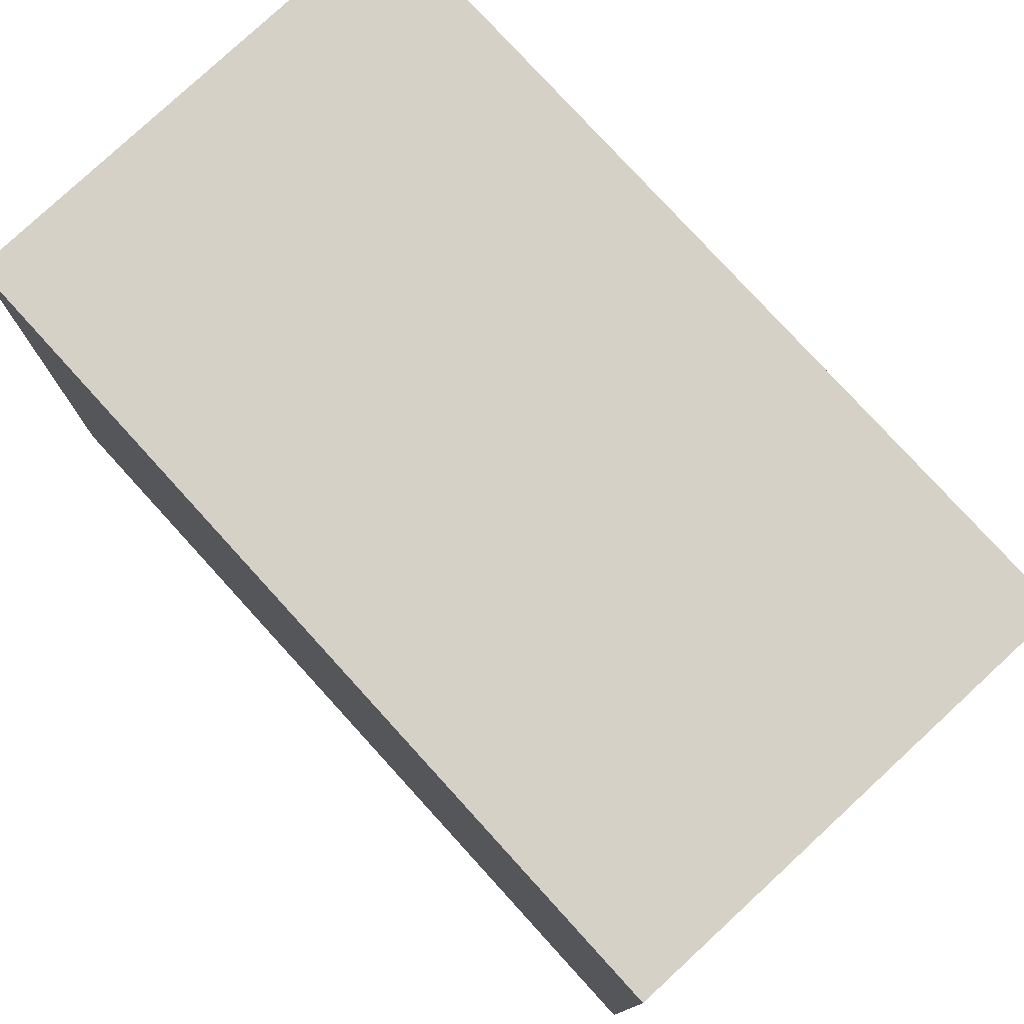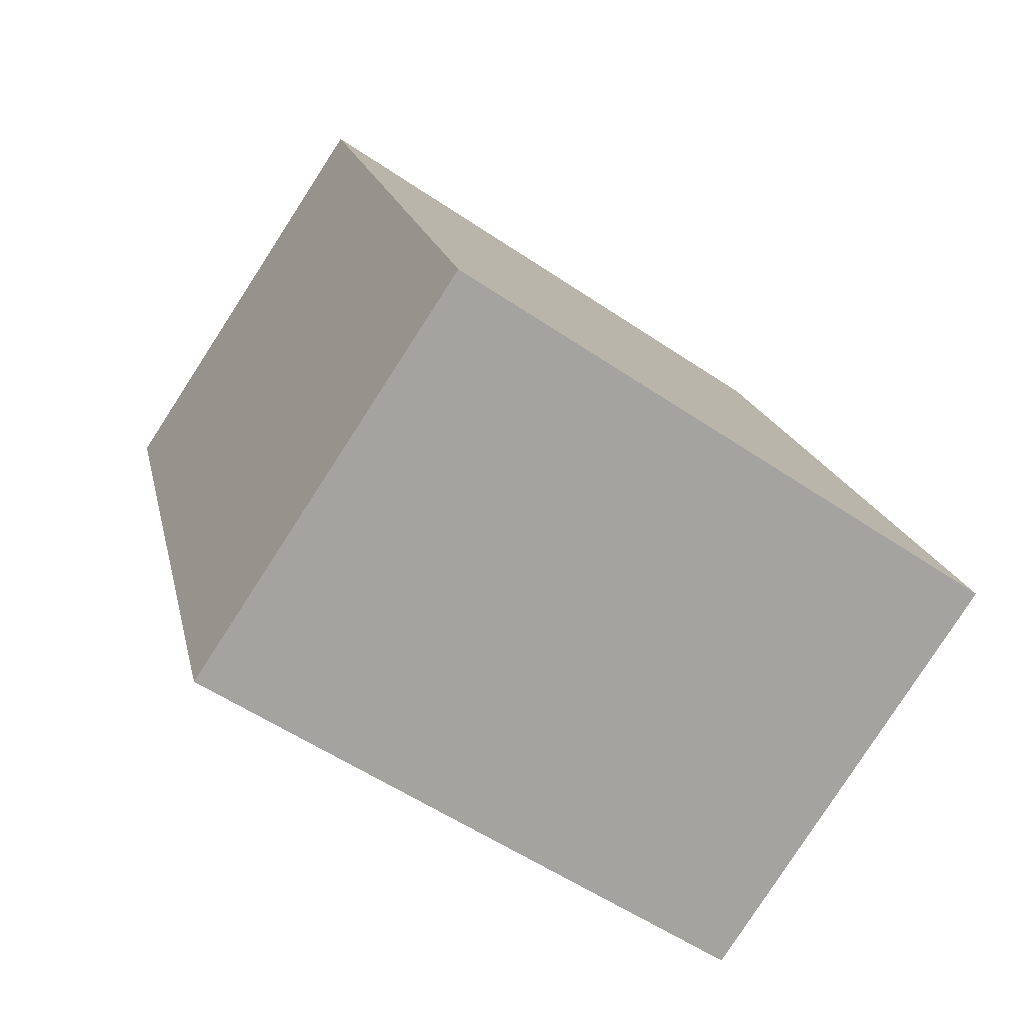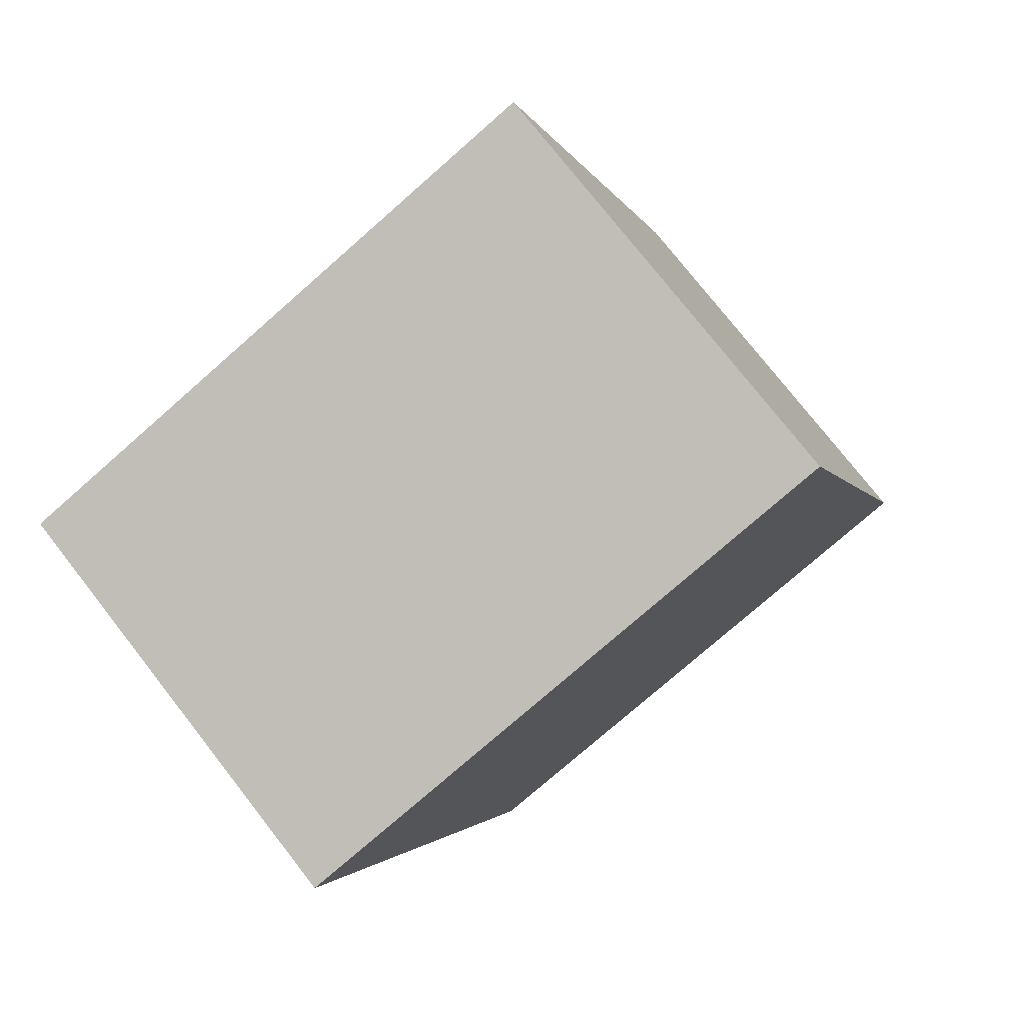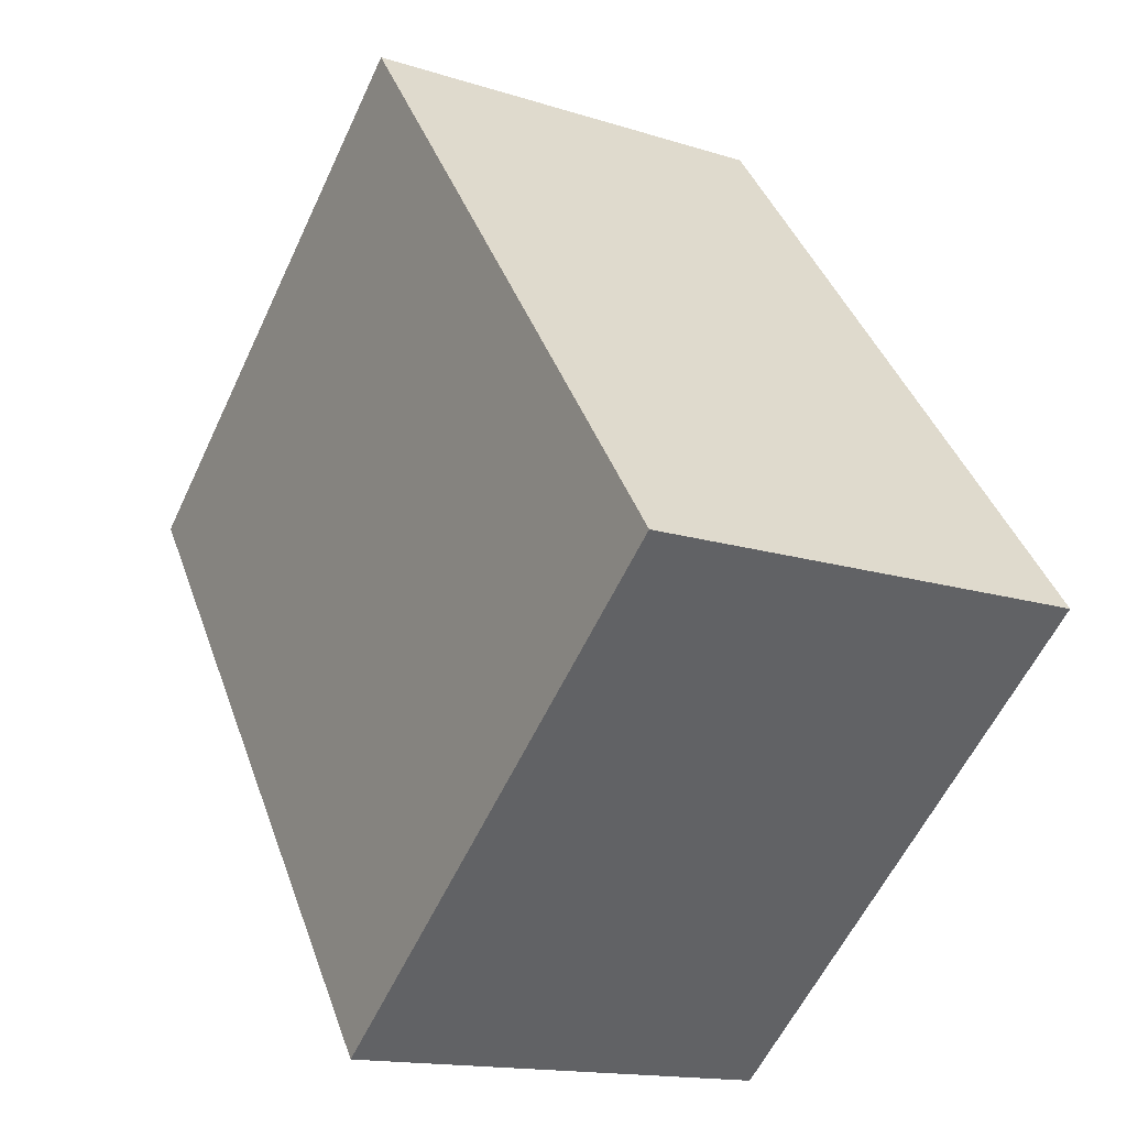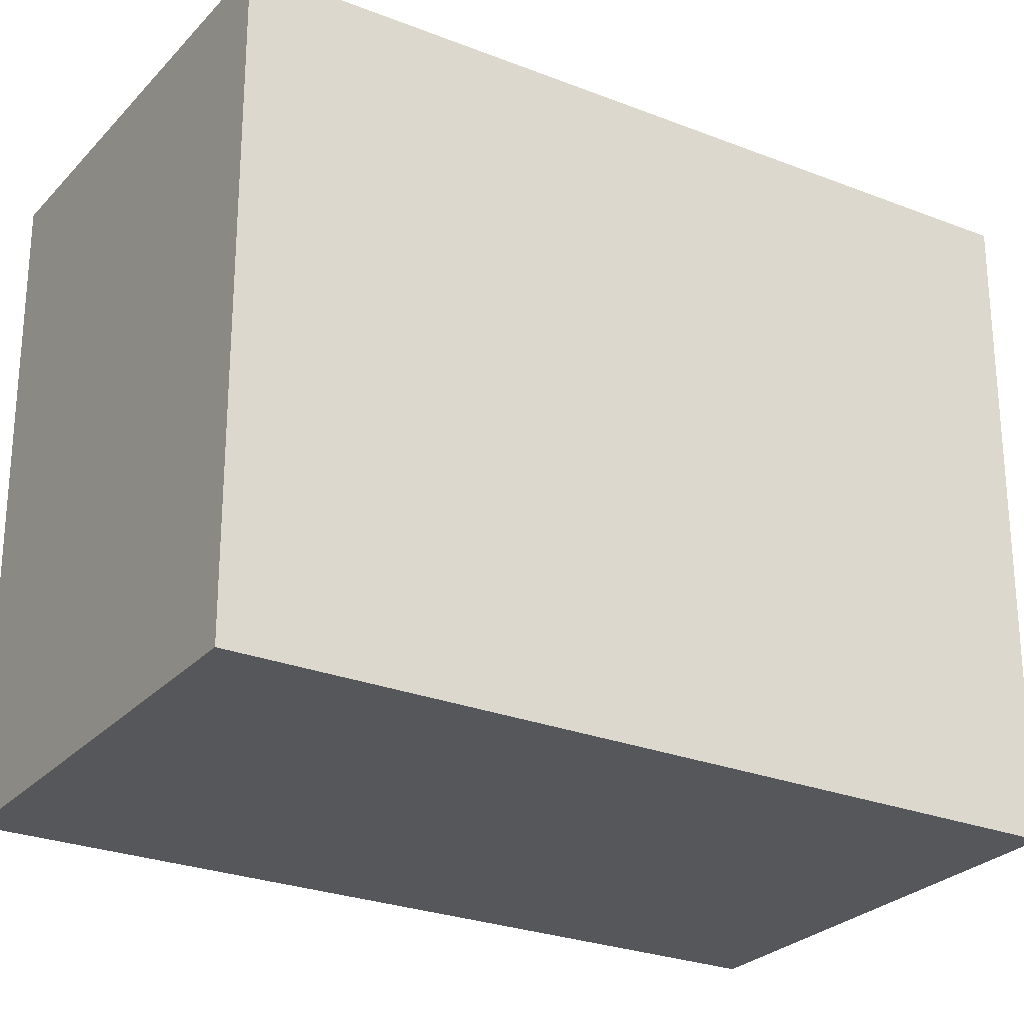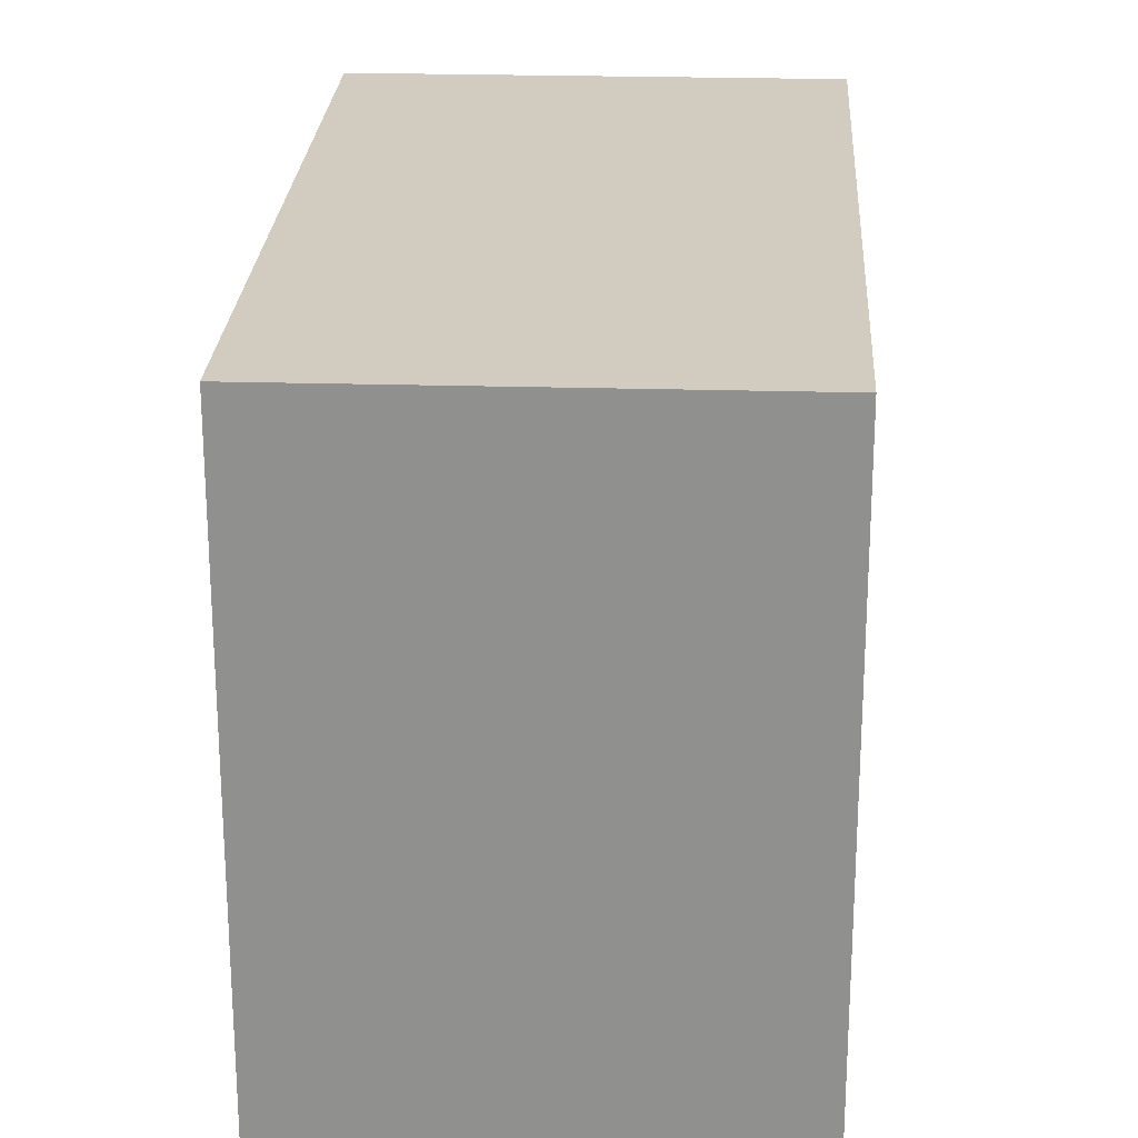
<metadata>
{"format":"obj","ext":"obj","renderer":"f3d","projection":"perspective","resolution":1024,"background":"white","views":[{"elev":78.8,"azim":-21.9,"up":"+Y"},{"elev":-55.4,"azim":-125.6,"up":"+Z"},{"elev":-76.4,"azim":-48.7,"up":"+Z"},{"elev":-58.5,"azim":155.0,"up":"+Z"},{"elev":-26.4,"azim":78.8,"up":"+Y"},{"elev":24.0,"azim":-156.3,"up":"+Y"}]}
</metadata>
<code>
v  2.382 2.105 1.989
v  0 2.105 1.289e-16
v  0.942 2.105 2.54
v  1.427 2.105 -0.547
v  0.942 -1.555e-16 2.54
v  2.382 -1.218e-16 1.989
v  1.427 3.349e-17 -0.547
v  0 0 0
g defaultobject
f 1 2 3
f 2 1 4
f 5 1 3
f 1 5 6
f 6 4 1
f 4 6 7
f 7 2 4
f 2 7 8
f 8 3 2
f 3 8 5
f 8 6 5
f 6 8 7

</code>
